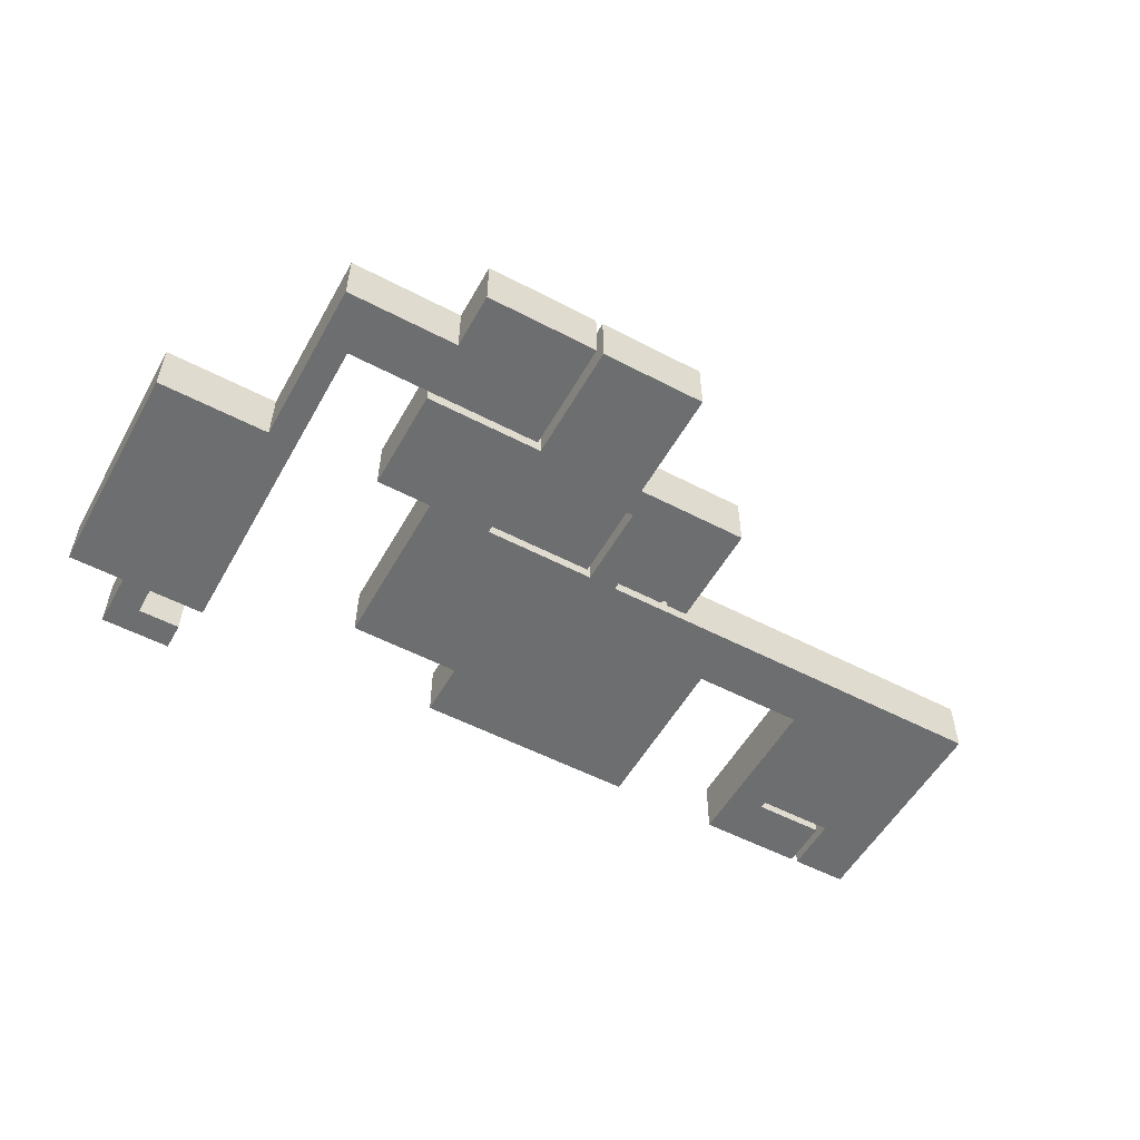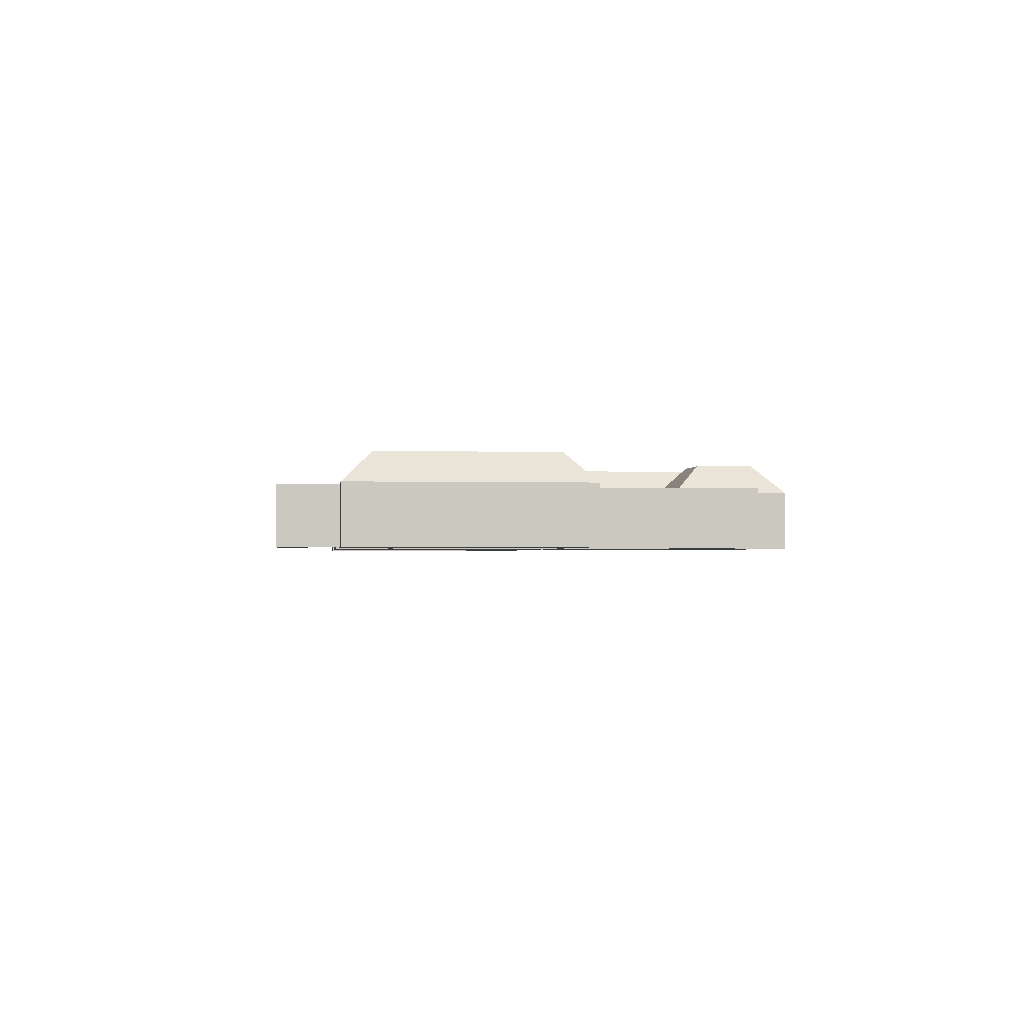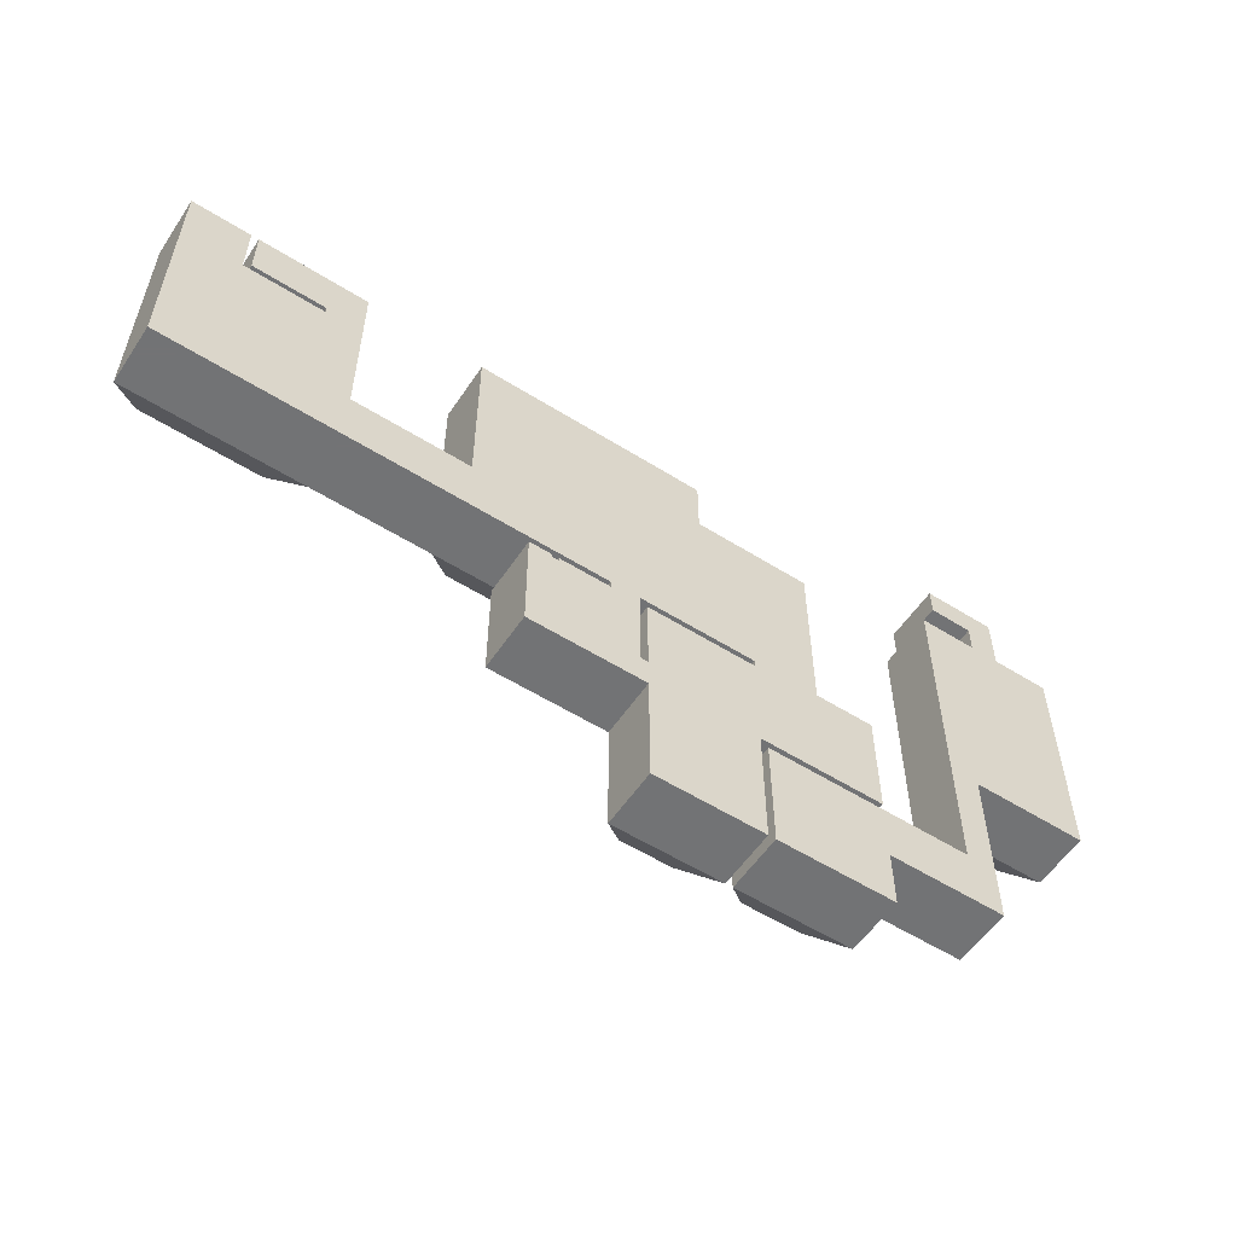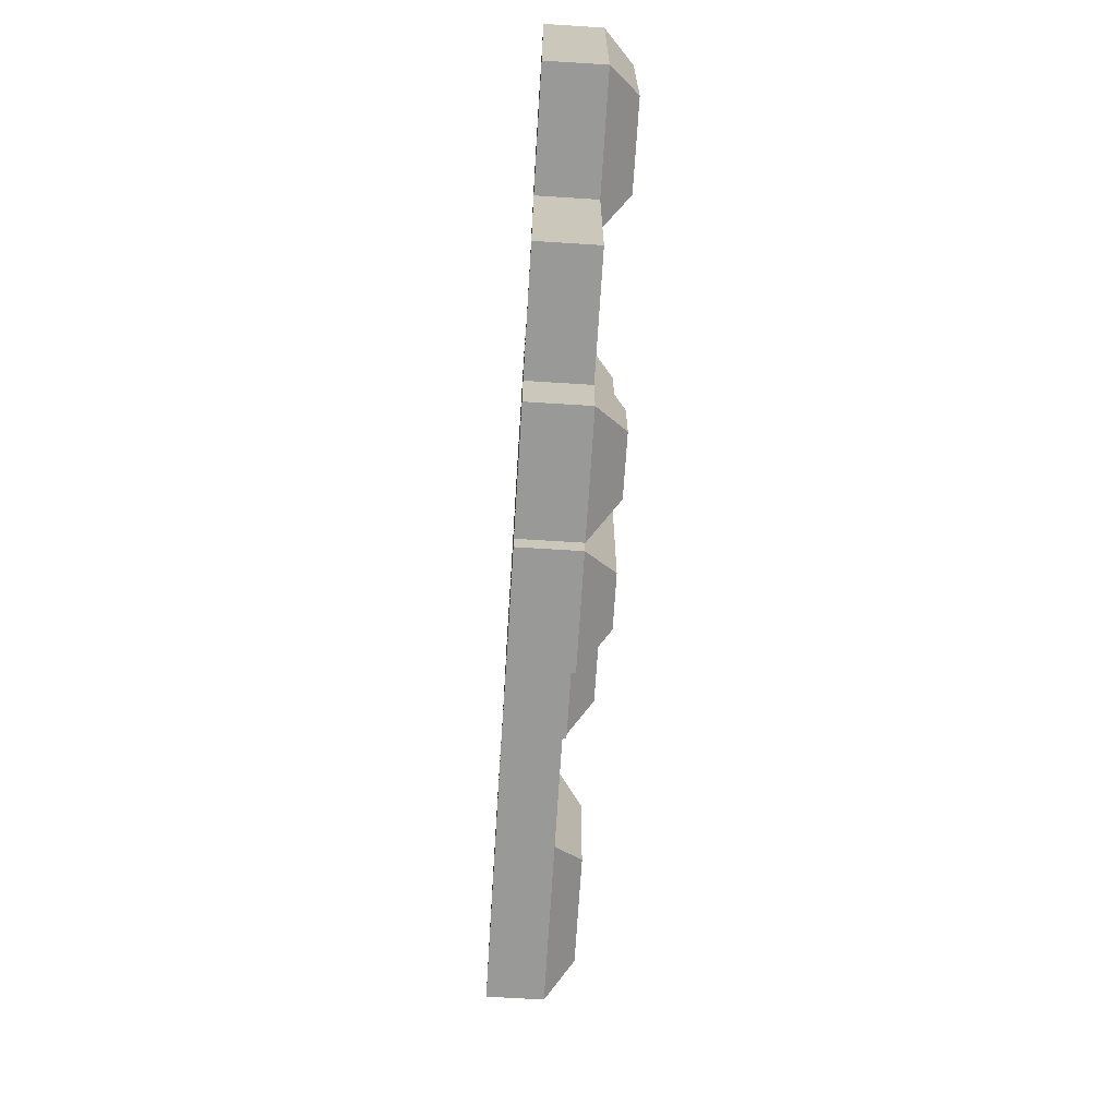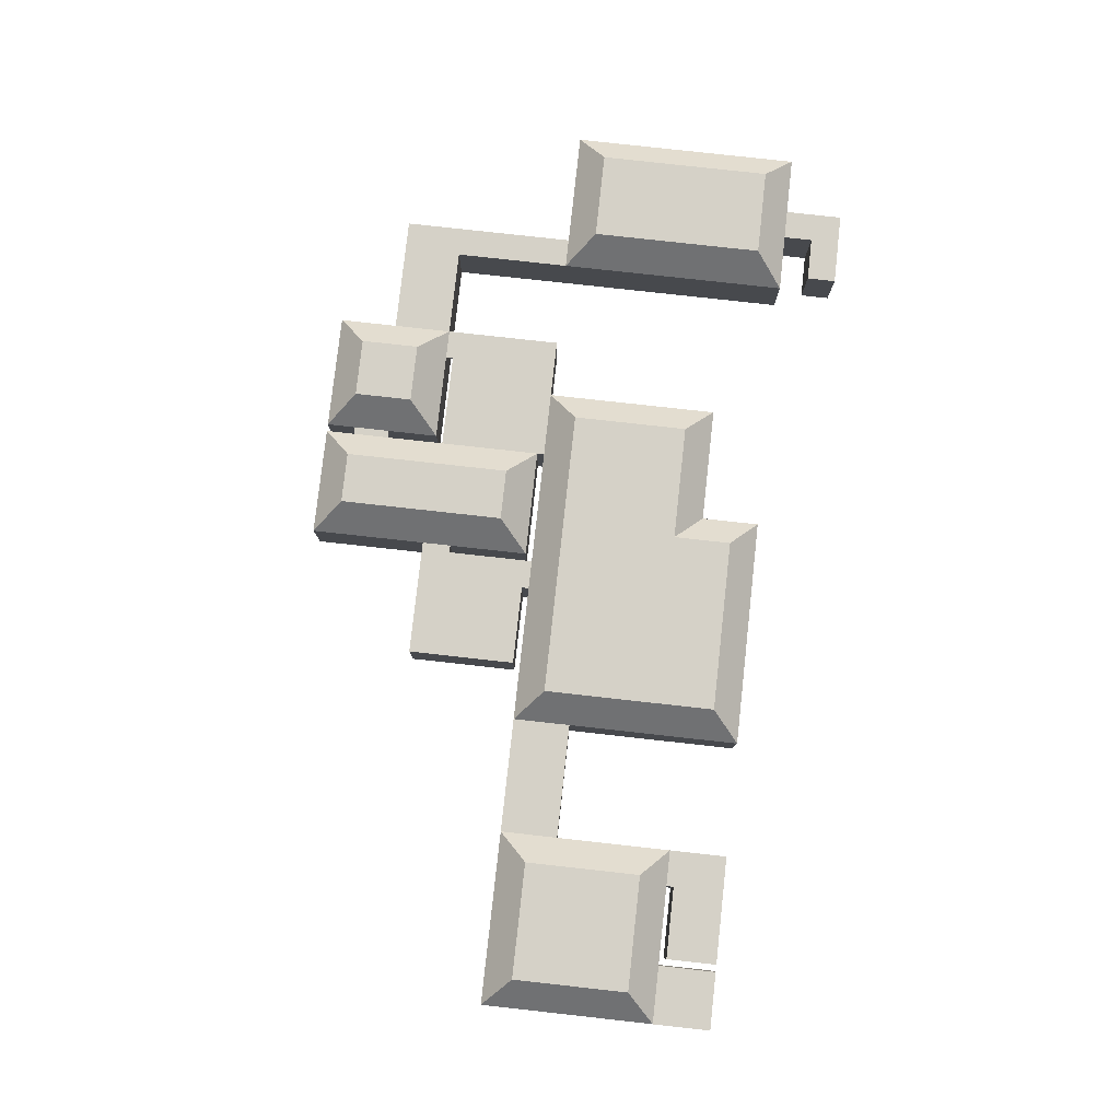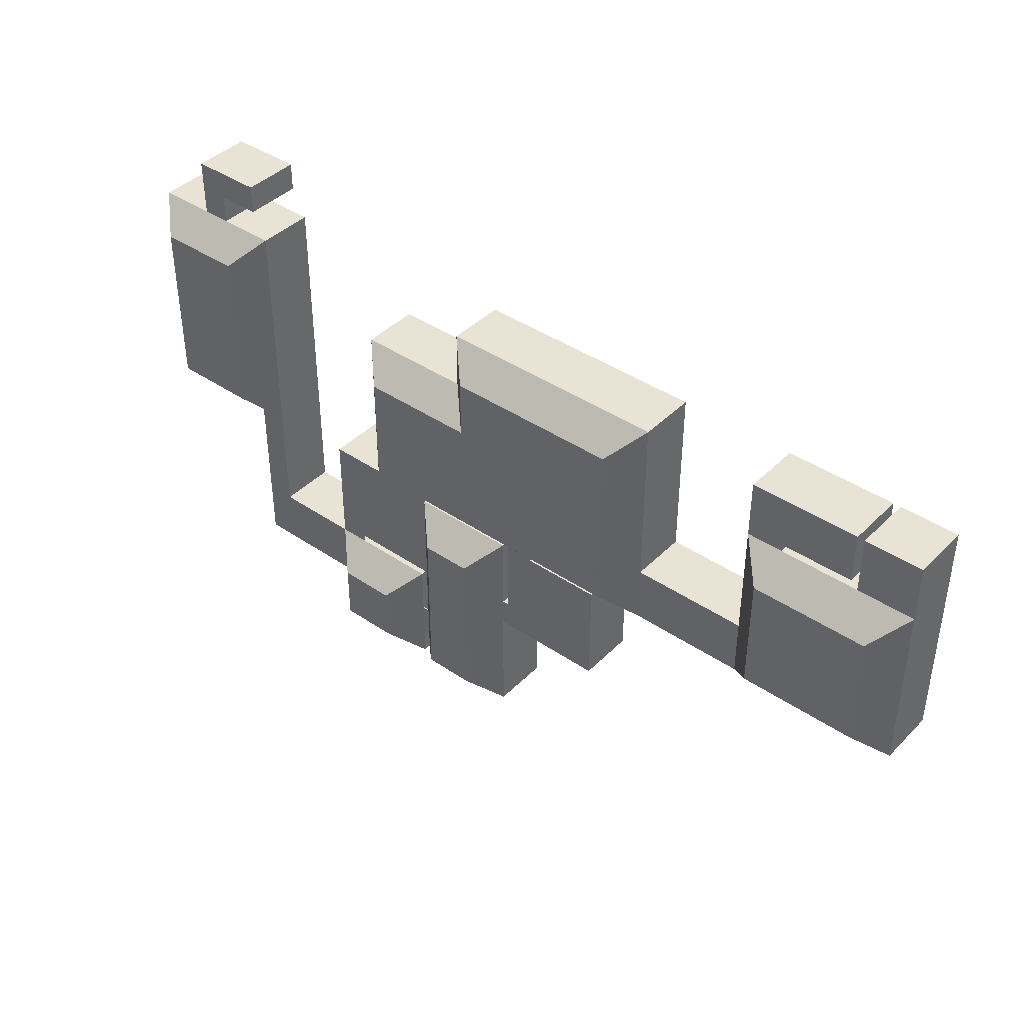
<metadata>
{"format":"obj","ext":"obj","renderer":"f3d","projection":"perspective","resolution":1024,"background":"white","views":[{"elev":-54.3,"azim":151.0,"up":"+Y"},{"elev":-1.5,"azim":83.8,"up":"+Y"},{"elev":-55.9,"azim":-33.4,"up":"+Z"},{"elev":-68.8,"azim":86.4,"up":"+Z"},{"elev":79.5,"azim":-83.7,"up":"+Y"},{"elev":41.0,"azim":-140.2,"up":"+Z"}]}
</metadata>
<code>
g Room8
v -192 256 -480
v -192 0 -480
v -192 0 -576
v -192 256 -576
v 160 256 -1344
v 160 0 -1344
v 288 0 -1344
v 288 256 -1344
v 288 0 -1216
v 288 0 -1056
v 288 250 -1056
v 288 250 -1216
v -64 0 -1344
v -64 256 -1344
v -192 256 -352
v -192 0 -352
v 288 256 -352
v 288 0 -352
v 160 0 -352
v 160 256 -352
v 160 384 -480
v -64 256 -352
v -64 384 -480
v 160 384 -1216
v 288 256 -1216
v 288 256 -1056
v 288 256 -928
v 288 256 -800
v -192 256 -960
v -192 0 -960
v -192 0 -1216
v -192 256 -1216
v 288 0 -800
v -64 384 -1216
v -192 256 -1344
v -192 256 -704
v -192 256 -832
v -192 0 -832
v -192 0 -704
v -64 0 -352
v 288 0 -928
v -192 0 -1344
f 1 2 3 4
f 5 6 7 8
f 9 10 11 12
f 13 6 5 14
f 15 16 2 1
f 17 18 19 20
f 21 17 20 22 15 23
f 24 8 25 26 27 28 17 21
f 29 30 31 32
f 28 33 18 17
f 34 35 14 5 8 24
f 36 37 38 39
f 19 40 22 20
f 34 24 21 23
f 18 33 41 10 9 7 6 13 42 31 30 38 39 3 2 16 40 19
f 32 31 42 35
f 40 16 15 22
f 7 9 12 25 8
f 37 38 30 29
f 42 13 14 35
f 25 12 11 26
f 27 41 33 28
f 4 3 39 36
f 23 15 1 4 36 37 29 32 35 34
f 26 11 10 41 27
g Room9
v 1216 256 576
v 1216 256 704
v 1216 0 704
v 1216 0 576
v 1344 0 -320
v 1216 0 -320
v 1216 256 -320
v 1344 256 -320
v 1216 256 -0
v 1216 0 -0
v 1472 0 704
v 1344 0 704
v 1344 256 704
v 1472 256 704
v 1344 384 576
v 1216 256 256
v 1344 384 -192
v 1856 256 -320
v 1856 0 -320
v 1856 0 -192
v 1856 256 -192
v 1856 256 576
v 1856 256 192
v 1856 0 192
v 1856 0 576
v 1728 0 -320
v 1728 256 -320
v 1856 0 -64
v 1856 256 -64
v 1728 256 704
v 1856 256 704
v 1856 0 704
v 1728 0 704
v 1728 384 -192
v 1728 384 576
v 1472 0 -320
v 1472 256 -320
v 1600 256 704
v 1600 0 704
v 1216 0 512
v 1216 0 384
v 1216 0 256
f 43 44 45 46
f 47 48 49 50
f 48 49 51 52
f 53 54 55 56
f 57 44 43 58 51 49 59
f 60 61 62 63
f 64 65 66 67
f 68 61 60 69
f 70 66 65 71
f 72 73 74 75
f 76 60 63 71 65 64 73 77
f 50 47 78 79
f 78 68 69 79
f 77 73 72 80 56 55 44 57
f 59 76 77 57
f 80 72 75 81
f 58 43 46 82 83 84
f 45 54 53 81 75 74 67 66 70 62 61 68 78 47 48 52 84 83 82 46
f 80 81 53 56
f 44 55 54 45
f 51 58 84 52
f 64 67 74 73
f 62 70 71 63
f 59 49 50 79 69 60 76
g Room10
v 448 384 -960
v 320 256 -832
v 320 256 -960
v 320 256 -1056
v 320 256 -1216
v 320 256 -1344
v 448 384 -1216
v 320 0 -1216
v 320 0 -1344
v 320 250 -1216
v 1344 256 -960
v 1344 0 -960
v 1344 0 -832
v 1344 256 -832
v 448 256 -832
v 448 0 -832
v 320 0 -832
v 576 0 -832
v 576 256 -832
v 832 256 -1344
v 832 0 -1344
v 832 0 -1216
v 832 256 -1216
v 320 250 -1056
v 320 0 -1056
v 320 0 -960
v 832 0 -832
v 704 0 -832
v 704 250 -832
v 832 250 -832
v 832 256 -832
v 704 256 -832
v 832 0 -1088
v 704 0 -1344
v 448 0 -1344
v 448 256 -1344
v 704 256 -1344
v 1216 0 -832
v 1216 256 -832
v 832 256 -1088
v 960 0 -1088
v 960 256 -1088
v 288 256 -1216
v 288 250 -1216
v 288 256 -1056
v 704 384 -1216
v 288 250 -1056
v 704 384 -960
v 1088 0 -832
v 1088 256 -832
v 960 0 -832
v 960 256 -832
v 1216 256 -1088
v 1344 256 -1088
v 1216 0 -1088
v 1344 0 -1088
f 85 86 87 88 89 90 91
f 92 93 90 89 94
f 95 96 97 98
f 86 99 100 101
f 102 100 99 103
f 104 105 106 107
f 92 94 108 109
f 87 110 109 108 88
f 111 112 113 114
f 115 114 113 116
f 111 117 106 105 118 119 93 92 109 110 101 100 102 112
f 120 119 118 121
f 97 122 123 98
f 124 117 125 126
f 94 89 127 128
f 127 89 88 129
f 91 90 120 121 104 130
f 90 93 119 120
f 116 113 112 102 103
f 128 131 108 94
f 91 130 132 85
f 123 122 133 134
f 107 106 117 124
f 134 133 135 136
f 98 123 134 136 115 124 126 137 138 95
f 137 139 140 138
f 126 125 139 137
f 97 96 140 139 125 117 111 135 133 122
f 132 115 116 103 99 86 85
f 138 140 96 95
f 130 104 107 124 115 132
f 87 86 101 110
f 121 118 105 104
f 108 131 129 88
f 136 135 111 114 115
g Room11
v 1600 256 832
v 1600 256 704
v 1600 0 704
v 1600 0 832
v 1472 256 960
v 1600 256 960
v 1600 0 960
v 1472 0 960
v 1472 256 704
v 1472 256 832
v 1472 0 832
v 1472 0 704
v 1280 0 960
v 1280 256 960
v 1280 256 832
v 1280 0 832
f 141 142 143 144
f 145 146 147 148
f 149 150 151 152
f 148 153 154 145
f 146 141 144 147
f 149 142 141 146 145 150
f 155 154 153 156
f 150 155 156 151
f 147 144 143 152 151 148
f 150 145 154 155
f 151 156 153 148
g Room1
v -832 384 -192
v -64 384 -192
v -64 384 320
v -64 384 576
v -832 384 576
v 576 256 320
v 576 256 -192
v 576 0 -192
v 576 0 320
v -96 256 -320
v -96 0 -320
v 64 0 -320
v 160 0 -320
v 160 256 -320
v 64 256 -320
v 448 384 -192
v 448 384 320
v 576 256 -320
v 576 0 -320
v -832 256 704
v -64 256 704
v -64 0 704
v -832 0 704
v -960 256 -320
v -960 0 -320
v -480 0 -320
v -480 256 -320
v 64 256 704
v 64 0 704
v 576 256 448
v 448 256 448
v 192 256 448
v 64 256 448
v -960 256 704
v -960 0 704
v -224 256 -320
v -224 0 -320
v -960 256 64
v -960 0 64
v -960 0 -64
v -960 256 -64
v 576 0 448
v 448 0 448
v -352 256 -320
v 288 256 -320
v -960 0 576
v -960 256 576
v 64 256 576
v -64 384 448
v 288 0 -320
v 192 0 448
v 64 0 576
v 64 0 448
v -352 0 -320
f 157 158 159 160 161
f 162 163 164 165
f 166 167 168 169 170 171
f 158 172 173 159
f 174 175 164 163
f 176 177 178 179
f 180 181 182 183
f 177 184 185 178
f 173 186 187 188 189 159
f 190 176 179 191
f 192 193 167 166
f 194 195 196 197
f 197 196 181 180
f 186 198 199 187
f 157 180 183 200 192 166 171 170 201 174 172 158
f 190 191 202 203
f 189 204 184 160 205
f 160 184 177 176 190 161
f 175 206 201 174
f 187 199 207 188
f 204 208 185 184
f 203 202 195 194
f 188 207 209 189
f 189 205 159
f 209 207 199 198 165 164 175 206 169 168
f 170 169 206 201
f 162 165 198 186
f 210 193 192 200
f 161 190 203 194 197 180 157
f 172 174 163 162 186 173
f 189 209 208 204
f 183 182 210 200
f 168 167 193 210 182 181 196 195 202 191 179 178 185 208 209
g Room2
v -2112 384 -192
v -2240 256 -320
v -2112 256 -320
v -1472 256 -320
v -1600 384 -192
v -1472 256 448
v -1472 0 448
v -1632 0 448
v -1632 256 448
v -2240 0 192
v -2240 0 -192
v -2240 256 -192
v -2240 256 192
v -1472 256 -64
v -1472 0 -64
v -1472 0 64
v -1472 256 64
v -960 256 -320
v -960 256 -64
v -1088 256 -64
v -1344 256 -64
v -1856 256 448
v -1856 0 448
v -1984 0 448
v -1984 256 448
v -1088 0 -64
v -1344 0 -64
v -2240 0 448
v -2240 0 320
v -2240 256 320
v -2240 256 448
v -1760 256 448
v -1760 0 448
v -1472 0 -320
v -2112 0 -320
v -1472 256 320
v -1600 384 320
v -1600 384 -64
v -2112 384 320
v -1472 0 320
v -2240 0 -320
v -960 0 -64
v -960 0 -320
f 211 212 213 214 215
f 216 217 218 219
f 220 221 222 223
f 224 225 226 227
f 228 229 230 231 224 214
f 232 233 234 235
f 230 236 237 231
f 238 239 240 241
f 242 243 233 232
f 219 218 243 242
f 244 214 213 245
f 224 227 246 216 247 248
f 239 220 223 240
f 231 237 225 224
f 249 241 240 223 222 212 211
f 227 226 250 246
f 222 221 251 212
f 229 252 236 230
f 211 215 247 249
f 246 250 217 216
f 213 212 251 245
f 235 234 238 241
f 252 253 244 225 237 236
f 247 216 219 242 232 235 241 249
f 214 224 248 215
f 253 228 214 244
f 217 250 226 225 244 245 251 221 220 239 238 234 233 243 218
g Room3
v -704 256 -704
v -704 256 -480
v -704 0 -480
v -704 0 -704
v -480 256 -352
v -480 0 -352
v -576 0 -352
v -576 128 -352
v -576 256 -352
v -704 0 -352
v -606 0 -352
v -606 0 -368
v -606 0 -832
v -704 0 -832
v -192 0 -704
v -224 0 -704
v -224 256 -704
v -192 256 -704
v -606 128 -368
v -606 128 -352
v -576 128 -368
v -586 128 -368
v -588 128 -368
v -592 128 -368
v -594 128 -368
v -352 256 -352
v -352 0 -352
v -592 124 -400
v -588 124 -400
v -588 120 -400
v -592 120 -400
v -576 128 -384
v -576 96 -368
v -576 96 -384
v -224 256 -352
v -224 256 -320
v -352 256 -320
v -576 0 -368
v -576 0 -832
v -704 256 -352
v -704 256 -832
v -576 256 -832
v -224 256 -832
v -224 256 -576
v -224 256 -448
v -586 96 -368
v -588 96 -368
v -588 120 -368
v -588 124 -368
v -224 0 -832
v -192 0 -832
v -192 256 -832
v -586 96 -384
v -594 96 -384
v -594 96 -368
v -592 96 -368
v -224 0 -576
v -224 0 -448
v -606 96 -384
v -606 96 -368
v -606 128 -384
v -224 0 -352
v -224 0 -320
v -586 128 -384
v -352 0 -320
v -592 124 -368
v -592 120 -368
v -594 128 -384
f 254 255 256 257
f 258 259 260 261 262
f 263 264 265 266 267 257 256
f 268 269 270 271
f 272 273 261 274 275 276 277 278
f 279 280 259 258
f 281 282 283 284
f 285 274 286 287
f 288 289 290 279
f 291 292 266 265
f 288 279 258 262 293 255 254 294 295 296 270 297 298
f 299 300 301 302 276 275
f 292 303 304 305 296 295
f 299 306 307 308 309 300
f 296 305 271 270
f 297 310 311 298
f 312 313 272 314
f 311 315 316 289 288 298
f 313 308 309 300 299 286 291 265
f 294 267 266 292 295
f 275 317 306 299
f 316 315 280 318
f 319 302 301 320
f 318 280 279 290
f 270 269 310 297
f 300 309 320 301
f 262 261 260 264 263 293
f 301 320 284 283
f 294 254 257 267
f 277 276 302 319
f 255 293 263 256
f 283 282 302 301
f 287 306 317 285
f 315 311 310 269 303 292 291 260 259 280
f 273 272 313 265 264
f 281 319 302 282
f 314 321 307 312
f 269 268 304 303
f 281 284 320 319
f 285 317 321 314 272 278 277 276 275 274
f 278 277 319 320 309 308
f 307 321 278 308
f 260 291 286 274 261
g Room4
v -2112 0 704
v -2240 0 704
v -2240 256 704
v -2112 256 704
v -2240 0 576
v -2240 256 576
v -1984 256 448
v -1984 256 576
v -1984 256 704
v -2240 256 448
v -1984 0 704
v -1984 0 576
v -1984 0 448
v -2240 0 448
f 322 323 324 325
f 324 323 326 327
f 328 329 330 325 324 327 331
f 323 322 332 333 334 335 326
f 329 333 332 330
f 332 322 325 330
f 327 326 335 331
f 328 334 333 329
g Room5
v -1952 0 704
v -1952 0 480
v -1952 256 480
v -1952 256 704
v -1472 0 448
v -1472 0 480
v -1472 256 480
v -1472 256 448
v -1632 0 448
v -1632 0 480
v -1472 0 704
v -1472 256 704
v -1760 0 480
v -1824 0 704
v -1600 0 704
v -1632 256 448
v -1632 256 480
v -1760 256 480
v -1600 256 704
v -1824 256 704
f 336 337 338 339
f 340 341 342 343
f 341 340 344 345
f 341 346 347 342
f 346 341 345 348 337 336 349 350
f 345 344 351 352
f 338 337 348 353
f 347 346 350 354
f 354 350 349 355
f 355 349 336 339
f 343 342 352 351
f 353 348 345 352
f 347 354 355 339 338 353 352 342
g Room6
v 832 256 -448
v 832 0 -448
v 832 0 -320
v 832 256 -320
v 288 256 -800
v 288 0 -800
v 416 0 -800
v 416 256 -800
v 832 250 -832
v 832 250 -800
v 832 256 -800
v 832 256 -832
v 704 0 -320
v 704 256 -320
v 832 256 -672
v 832 0 -800
v 832 0 -672
v 288 256 -352
v 288 256 -320
v 288 0 -320
v 288 0 -352
v 704 250 -800
v 704 250 -832
v 704 256 -832
v 704 256 -800
v 704 0 -800
v 576 0 -320
v 576 256 -320
v 576 0 -800
v 576 256 -800
f 356 357 358 359
f 360 361 362 363
f 364 365 366 367
f 359 358 368 369
f 370 366 365 371 372
f 373 374 375 376
f 377 365 364 378
f 377 378 379 380
f 381 371 365 377
f 356 370 372 357
f 369 368 382 383
f 379 367 366 380
f 363 362 384 385
f 359 369 383 374 373 360 363 385 380 366 370 356
f 382 368 358 357 372 371 381 384 362 361 376 375
f 385 384 381 377 380
g Room7
v 1344 256 -832
v 1344 0 -832
v 1344 0 -448
v 1344 256 -448
v 1344 0 -320
v 1344 256 -320
v 1216 0 -832
v 1216 0 -704
v 1216 0 -320
v 1216 256 -832
v 1216 256 -704
v 1216 256 -320
f 386 387 388 389
f 389 388 390 391
f 387 392 393 394 390 388
f 392 395 396 393
f 397 394 393 396
f 395 386 389 391 397 396

</code>
